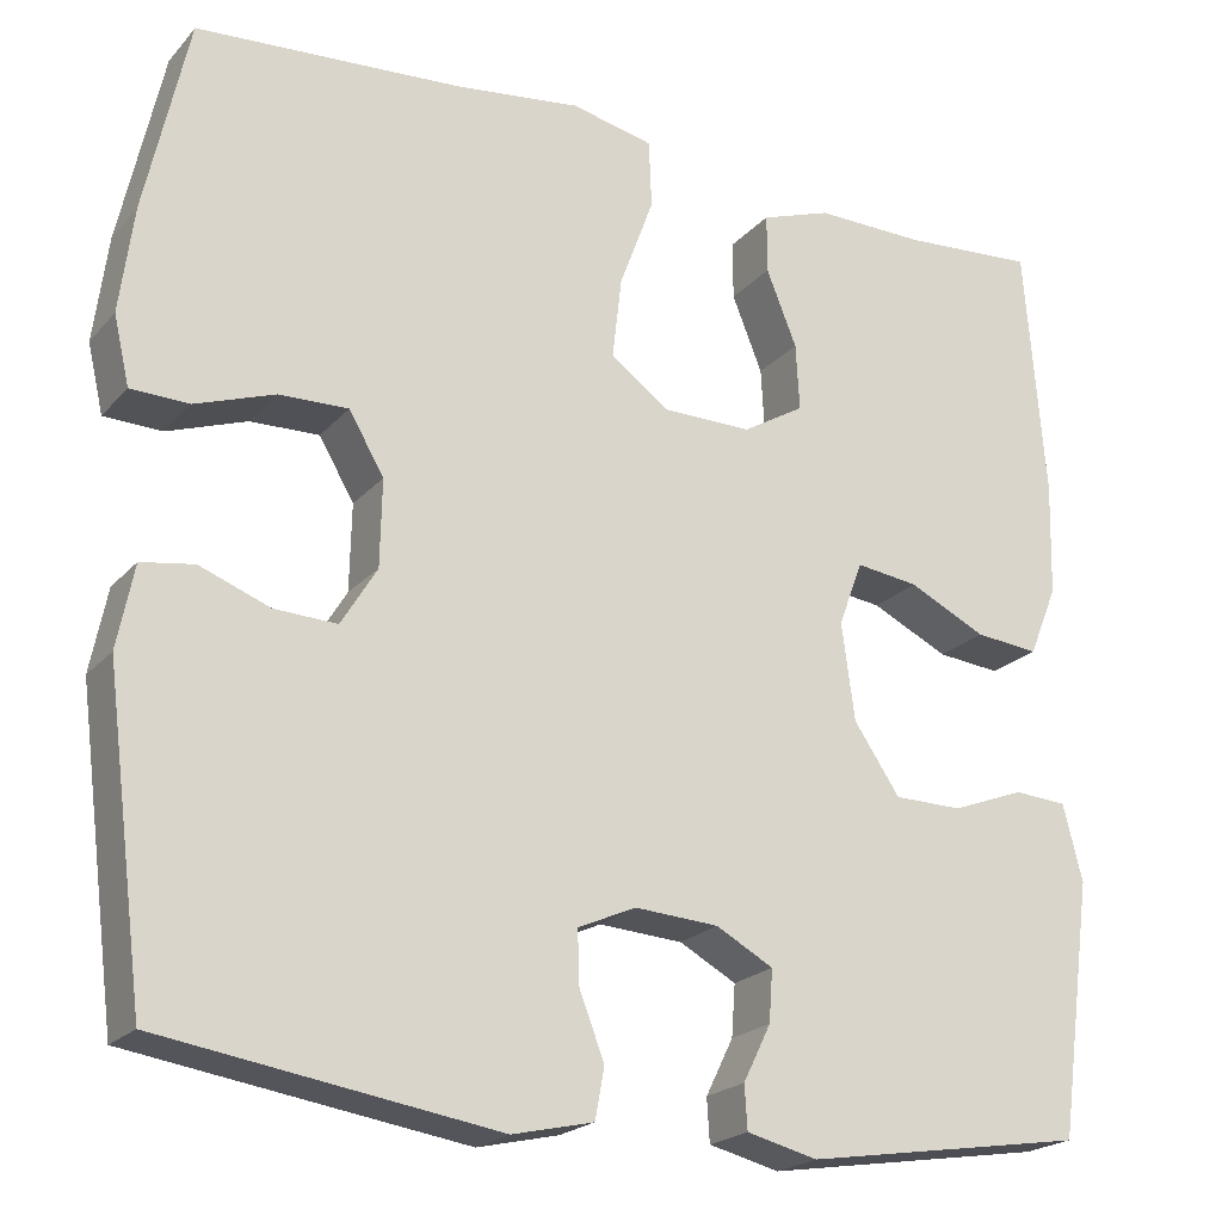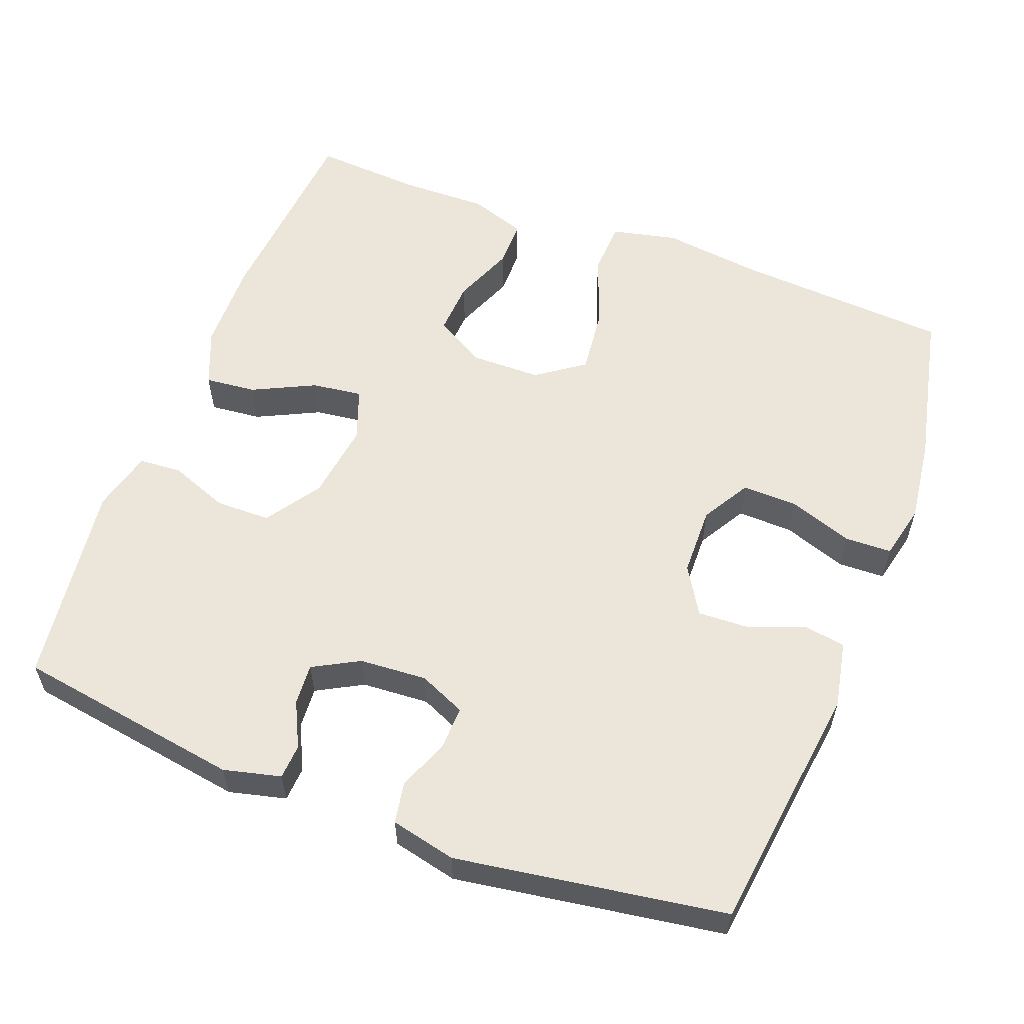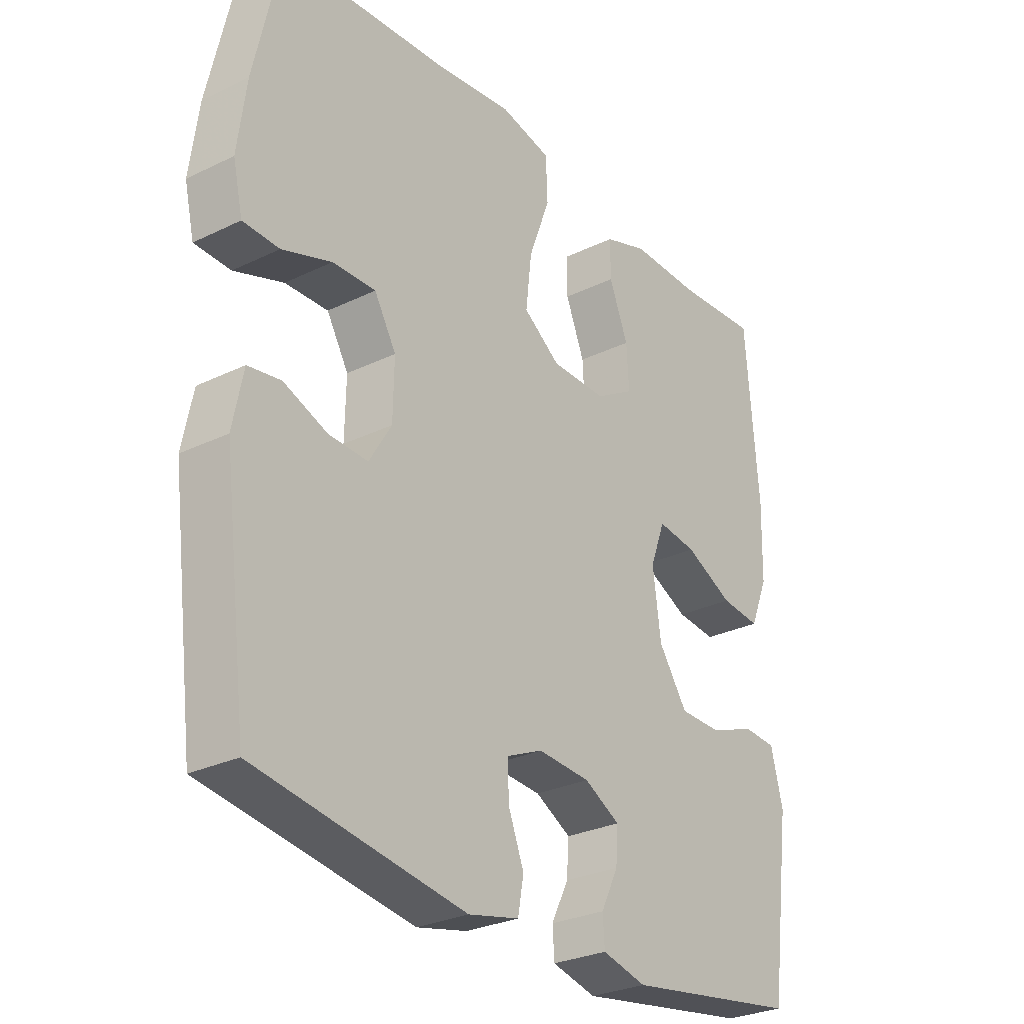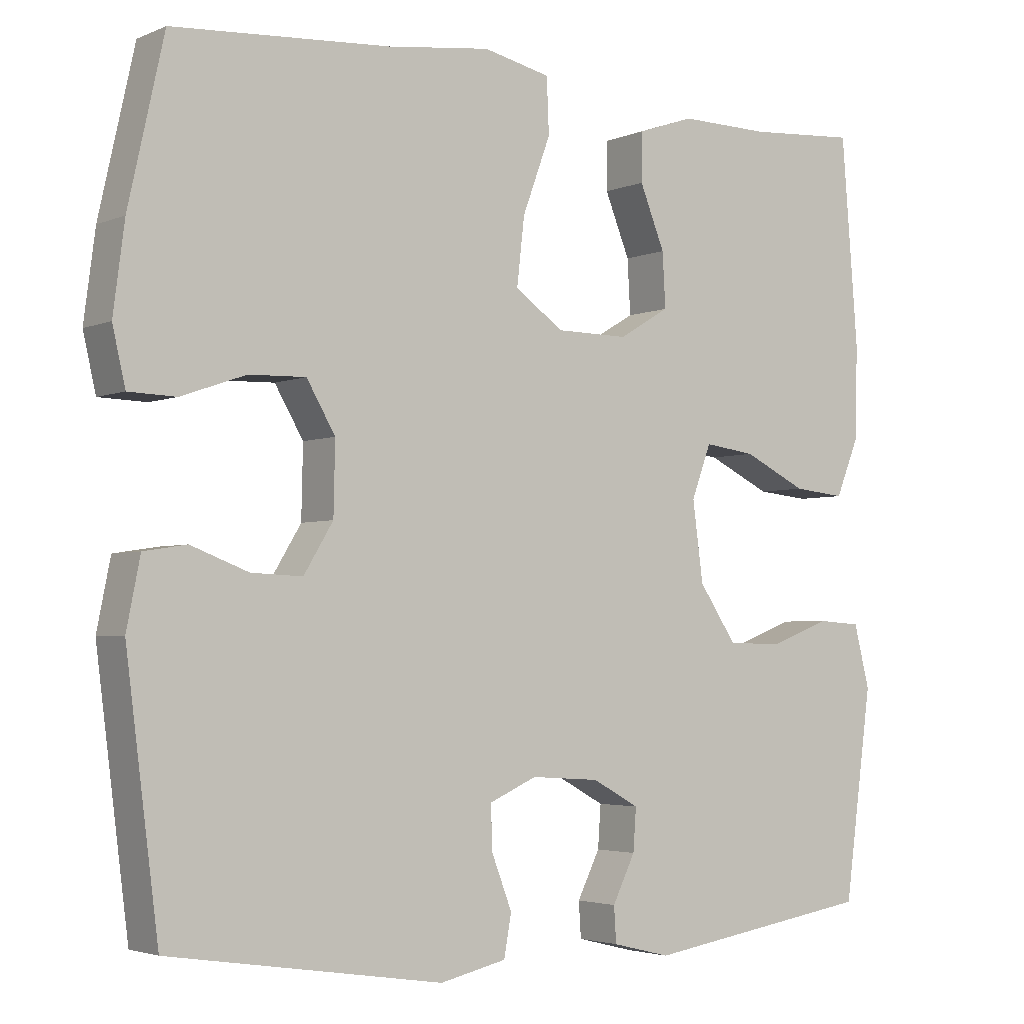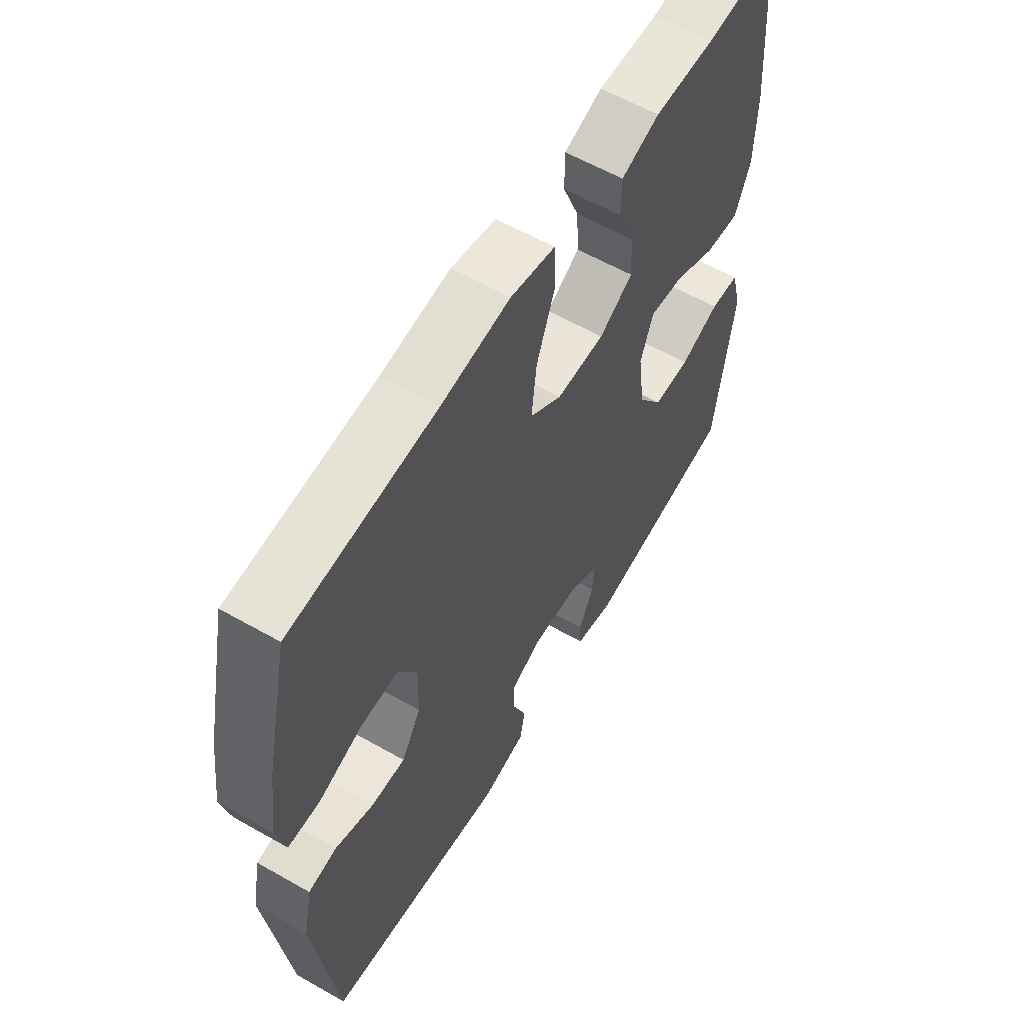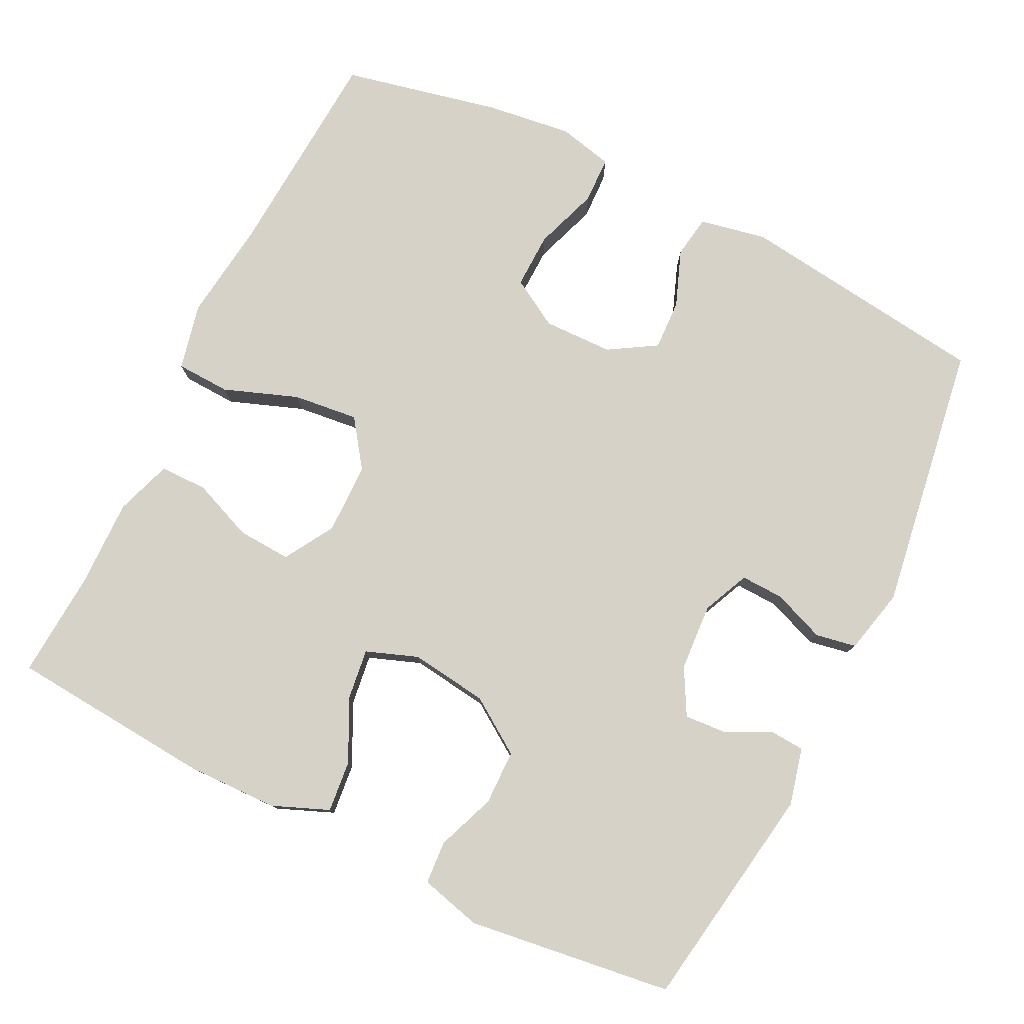
<metadata>
{"format":"obj","ext":"obj","renderer":"f3d","projection":"perspective","resolution":1024,"background":"white","views":[{"elev":-21.2,"azim":-29.2,"up":"+Z"},{"elev":57.5,"azim":-159.1,"up":"+Y"},{"elev":-28.3,"azim":-53.7,"up":"+Z"},{"elev":-3.3,"azim":-35.8,"up":"+Z"},{"elev":59.7,"azim":-59.7,"up":"+Z"},{"elev":78.6,"azim":116.4,"up":"+Y"}]}
</metadata>
<code>
v -0.5 0.07 -0.5
v -0.543 0.07 -0.161
v -0.525 0.07 -0.071
v -0.468 0.07 -0.062
v -0.392 0.07 -0.091
v -0.324 0.07 -0.094
v -0.285 0.07 -0.03
v -0.283 0.07 0.064
v -0.321 0.07 0.129
v -0.396 0.07 0.127
v -0.482 0.07 0.097
v -0.545 0.07 0.099
v -0.562 0.07 0.173
v -0.547 0.07 0.288
v -0.5 0.07 0.5
v -0.212 0.07 0.519
v -0.075 0.07 0.536
v 0.014 0.07 0.516
v 0.017 0.07 0.443
v -0.02 0.07 0.343
v -0.03 0.07 0.255
v 0.034 0.07 0.209
v 0.13 0.07 0.208
v 0.197 0.07 0.248
v 0.193 0.07 0.32
v 0.16 0.07 0.402
v 0.16 0.07 0.466
v 0.236 0.07 0.492
v 0.356 0.07 0.49
v 0.5 0.07 0.5
v 0.522 0.07 0.225
v 0.519 0.07 0.102
v 0.488 0.07 0.026
v 0.419 0.07 0.033
v 0.335 0.07 0.074
v 0.267 0.07 0.083
v 0.241 0.07 0.013
v 0.255 0.07 -0.092
v 0.305 0.07 -0.166
v 0.379 0.07 -0.167
v 0.458 0.07 -0.137
v 0.516 0.07 -0.141
v 0.537 0.07 -0.224
v 0.5 0.07 -0.5
v 0.194 0.07 -0.548
v 0.117 0.07 -0.529
v 0.114 0.07 -0.482
v 0.144 0.07 -0.421
v 0.148 0.07 -0.365
v 0.086 0.07 -0.331
v -0.005 0.07 -0.325
v -0.068 0.07 -0.353
v -0.066 0.07 -0.411
v -0.039 0.07 -0.481
v -0.049 0.07 -0.536
v -0.137 0.07 -0.556
v -0.5 0 -0.5
v -0.543 0 -0.161
v -0.525 0 -0.071
v -0.468 0 -0.062
v -0.392 0 -0.091
v -0.324 0 -0.094
v -0.285 0 -0.03
v -0.283 0 0.064
v -0.321 0 0.129
v -0.396 0 0.127
v -0.482 0 0.097
v -0.545 0 0.099
v -0.562 0 0.173
v -0.547 0 0.288
v -0.5 0 0.5
v -0.212 0 0.519
v -0.075 0 0.536
v 0.014 0 0.516
v 0.017 0 0.443
v -0.02 0 0.343
v -0.03 0 0.255
v 0.034 0 0.209
v 0.13 0 0.208
v 0.197 0 0.248
v 0.193 0 0.32
v 0.16 0 0.402
v 0.16 0 0.466
v 0.236 0 0.492
v 0.356 0 0.49
v 0.5 0 0.5
v 0.522 0 0.225
v 0.519 0 0.102
v 0.488 0 0.026
v 0.419 0 0.033
v 0.335 0 0.074
v 0.267 0 0.083
v 0.241 0 0.013
v 0.255 0 -0.092
v 0.305 0 -0.166
v 0.379 0 -0.167
v 0.458 0 -0.137
v 0.516 0 -0.141
v 0.537 0 -0.224
v 0.5 0 -0.5
v 0.194 0 -0.548
v 0.117 0 -0.529
v 0.114 0 -0.482
v 0.144 0 -0.421
v 0.148 0 -0.365
v 0.086 0 -0.331
v -0.005 0 -0.325
v -0.068 0 -0.353
v -0.066 0 -0.411
v -0.039 0 -0.481
v -0.049 0 -0.536
v -0.137 0 -0.556
f 53 54 55 56
f 52 53 56 1
f 51 52 1 2
f 50 51 2 3
f 45 46 47 48
f 45 48 49
f 44 45 49
f 43 44 49 50
f 40 41 42 43
f 39 40 43 50
f 32 33 34 35
f 32 35 36
f 29 30 31 32
f 29 32 36
f 28 29 36 37
f 25 26 27 28
f 24 25 28 37
f 17 18 19 20
f 16 17 20 21
f 15 16 21
f 14 15 21 22
f 10 11 12 13
f 9 10 13 14
f 50 3 4 5
f 50 5 6
f 38 39 50 6
f 23 24 37 38
f 22 23 38 6
f 9 14 22
f 8 9 22
f 7 8 22
f 6 7 22
f 112 111 110 109
f 57 112 109 108
f 58 57 108 107
f 59 58 107 106
f 104 103 102 101
f 105 104 101
f 105 101 100
f 106 105 100 99
f 99 98 97 96
f 106 99 96 95
f 91 90 89 88
f 92 91 88
f 88 87 86 85
f 92 88 85
f 93 92 85 84
f 84 83 82 81
f 93 84 81 80
f 76 75 74 73
f 77 76 73 72
f 77 72 71
f 78 77 71 70
f 69 68 67 66
f 70 69 66 65
f 61 60 59 106
f 62 61 106
f 62 106 95 94
f 94 93 80 79
f 62 94 79 78
f 78 70 65
f 78 65 64
f 78 64 63
f 78 63 62
f 1 57 58 2
f 2 58 59 3
f 3 59 60 4
f 4 60 61 5
f 5 61 62 6
f 6 62 63 7
f 7 63 64 8
f 8 64 65 9
f 9 65 66 10
f 10 66 67 11
f 11 67 68 12
f 12 68 69 13
f 13 69 70 14
f 14 70 71 15
f 15 71 72 16
f 16 72 73 17
f 17 73 74 18
f 18 74 75 19
f 19 75 76 20
f 20 76 77 21
f 21 77 78 22
f 22 78 79 23
f 23 79 80 24
f 24 80 81 25
f 25 81 82 26
f 26 82 83 27
f 27 83 84 28
f 28 84 85 29
f 29 85 86 30
f 30 86 87 31
f 31 87 88 32
f 32 88 89 33
f 33 89 90 34
f 34 90 91 35
f 35 91 92 36
f 36 92 93 37
f 37 93 94 38
f 38 94 95 39
f 39 95 96 40
f 40 96 97 41
f 41 97 98 42
f 42 98 99 43
f 43 99 100 44
f 44 100 101 45
f 45 101 102 46
f 46 102 103 47
f 47 103 104 48
f 48 104 105 49
f 49 105 106 50
f 50 106 107 51
f 51 107 108 52
f 52 108 109 53
f 53 109 110 54
f 54 110 111 55
f 55 111 112 56
f 56 112 57 1

</code>
